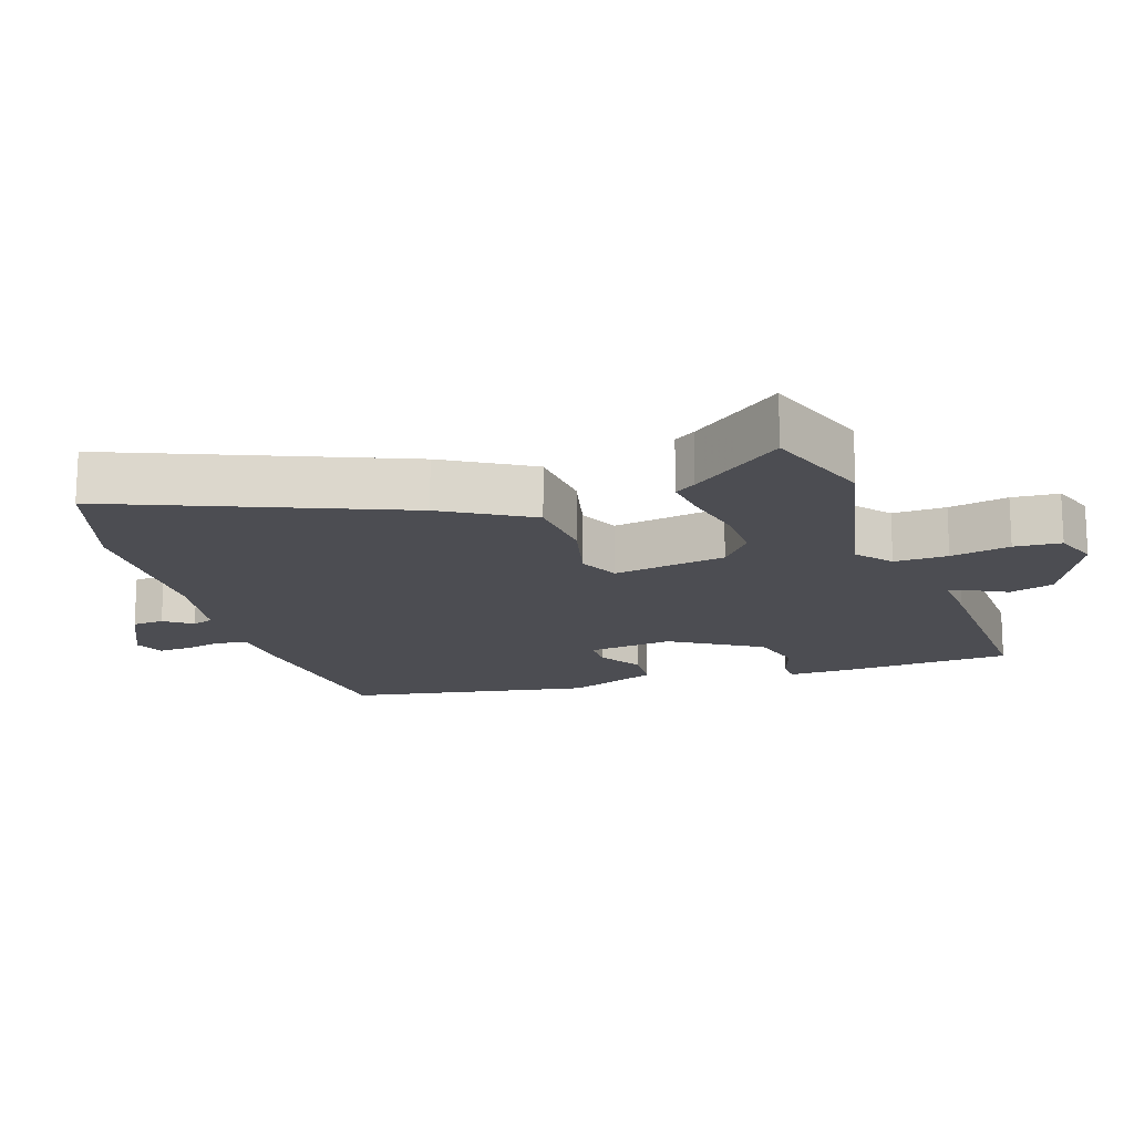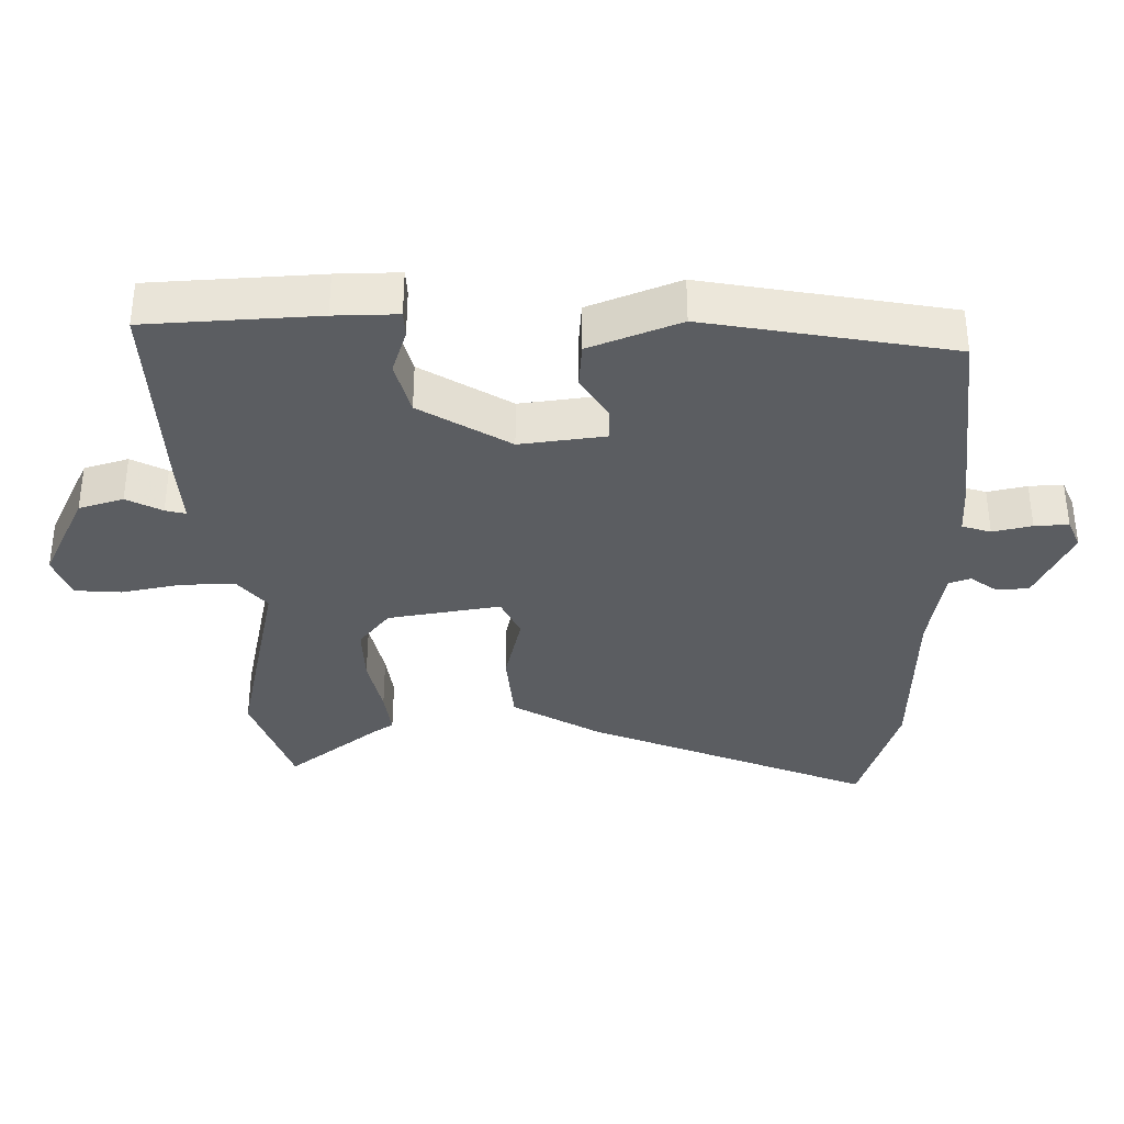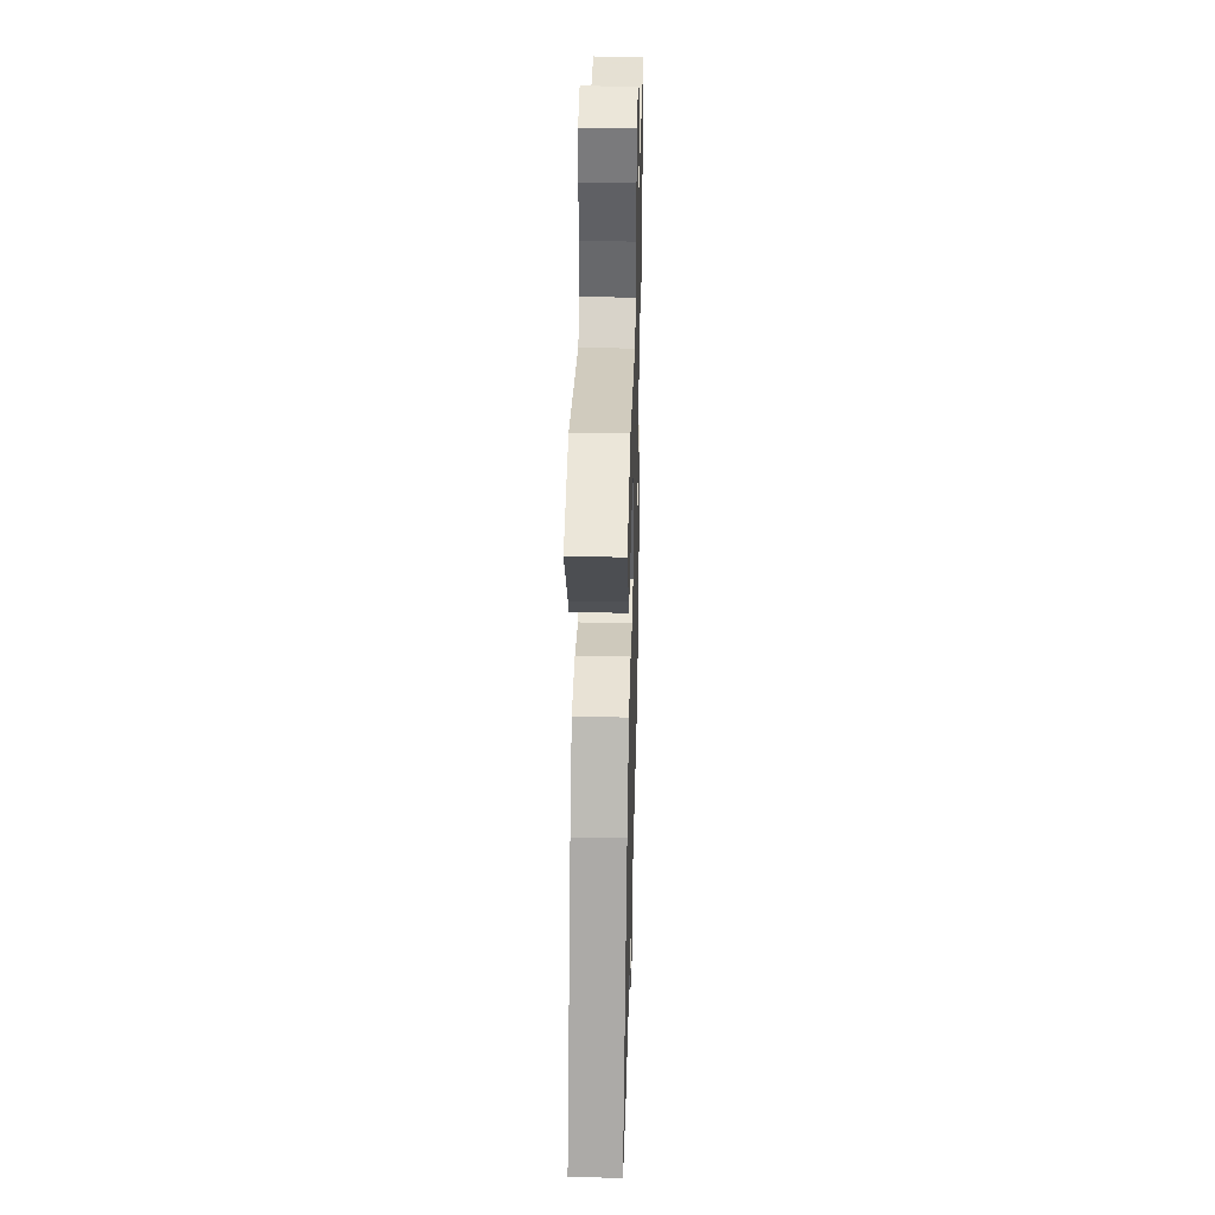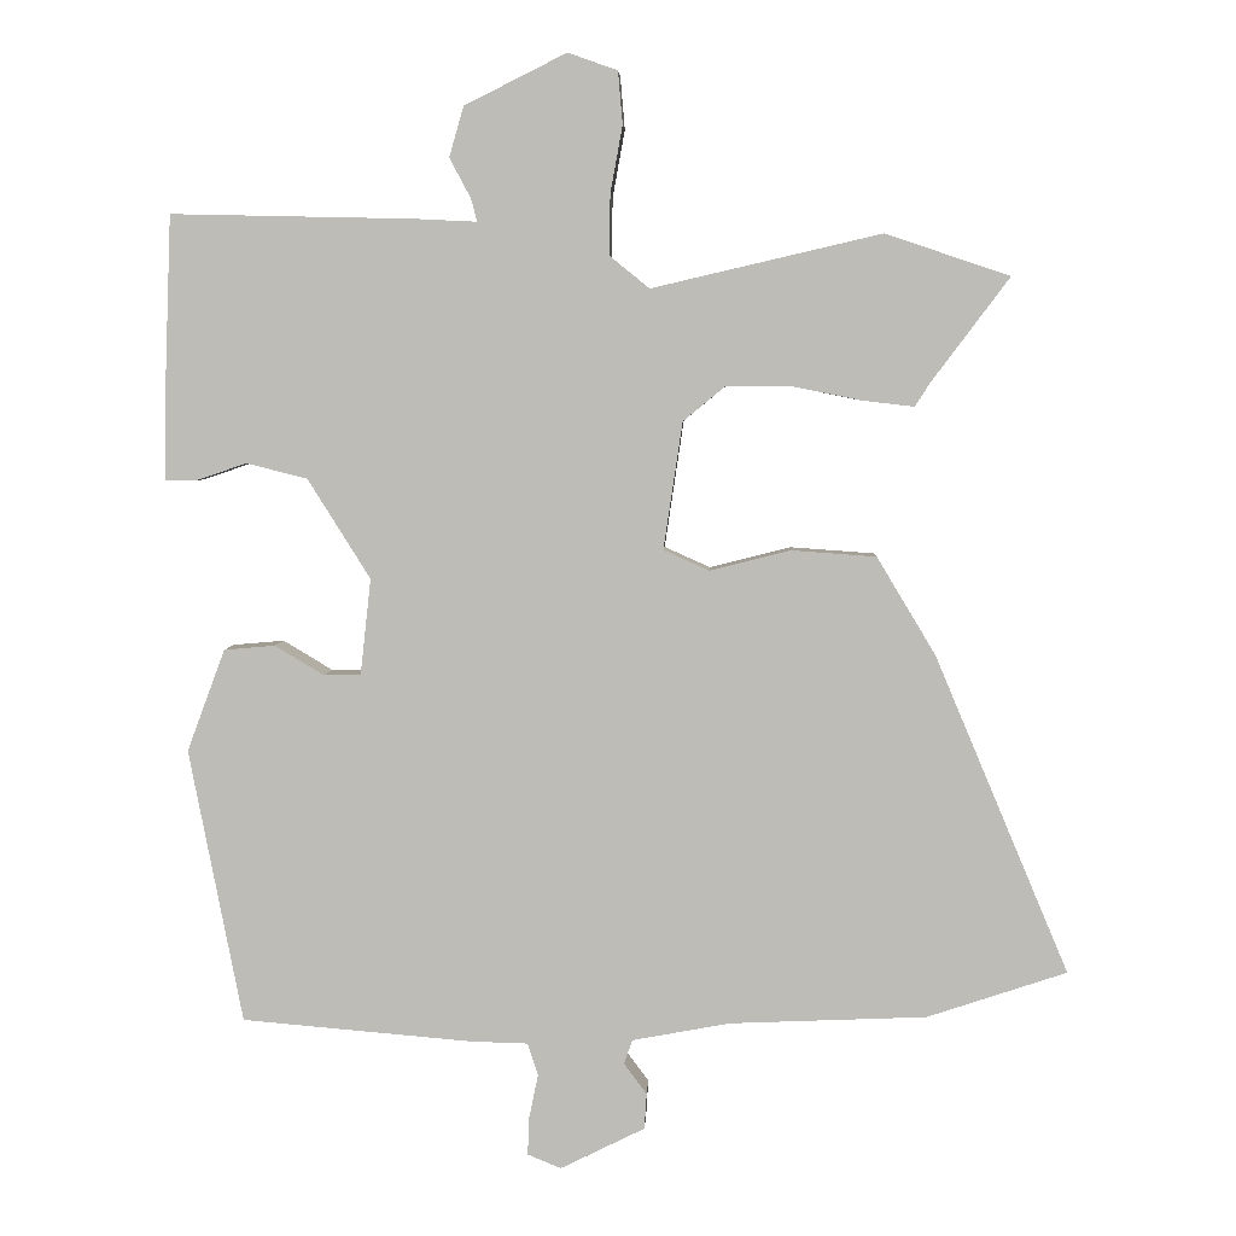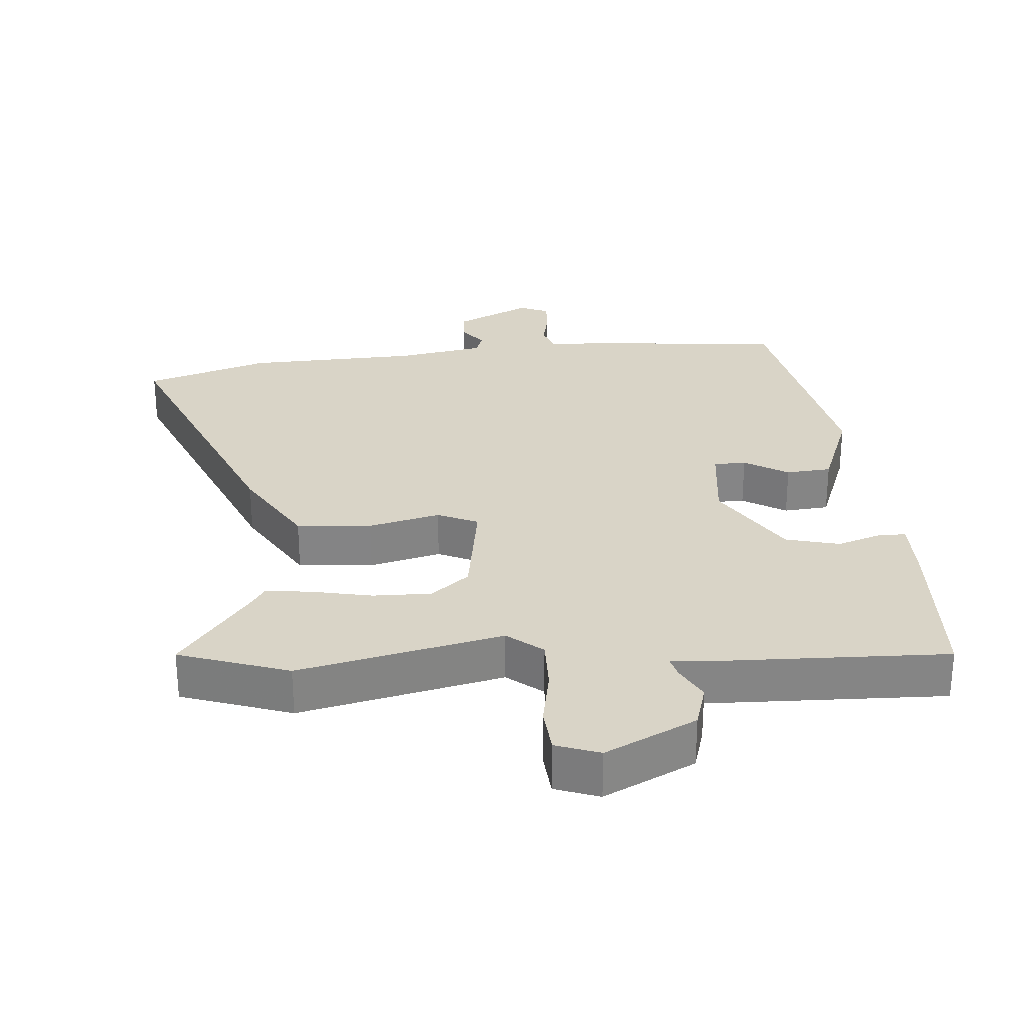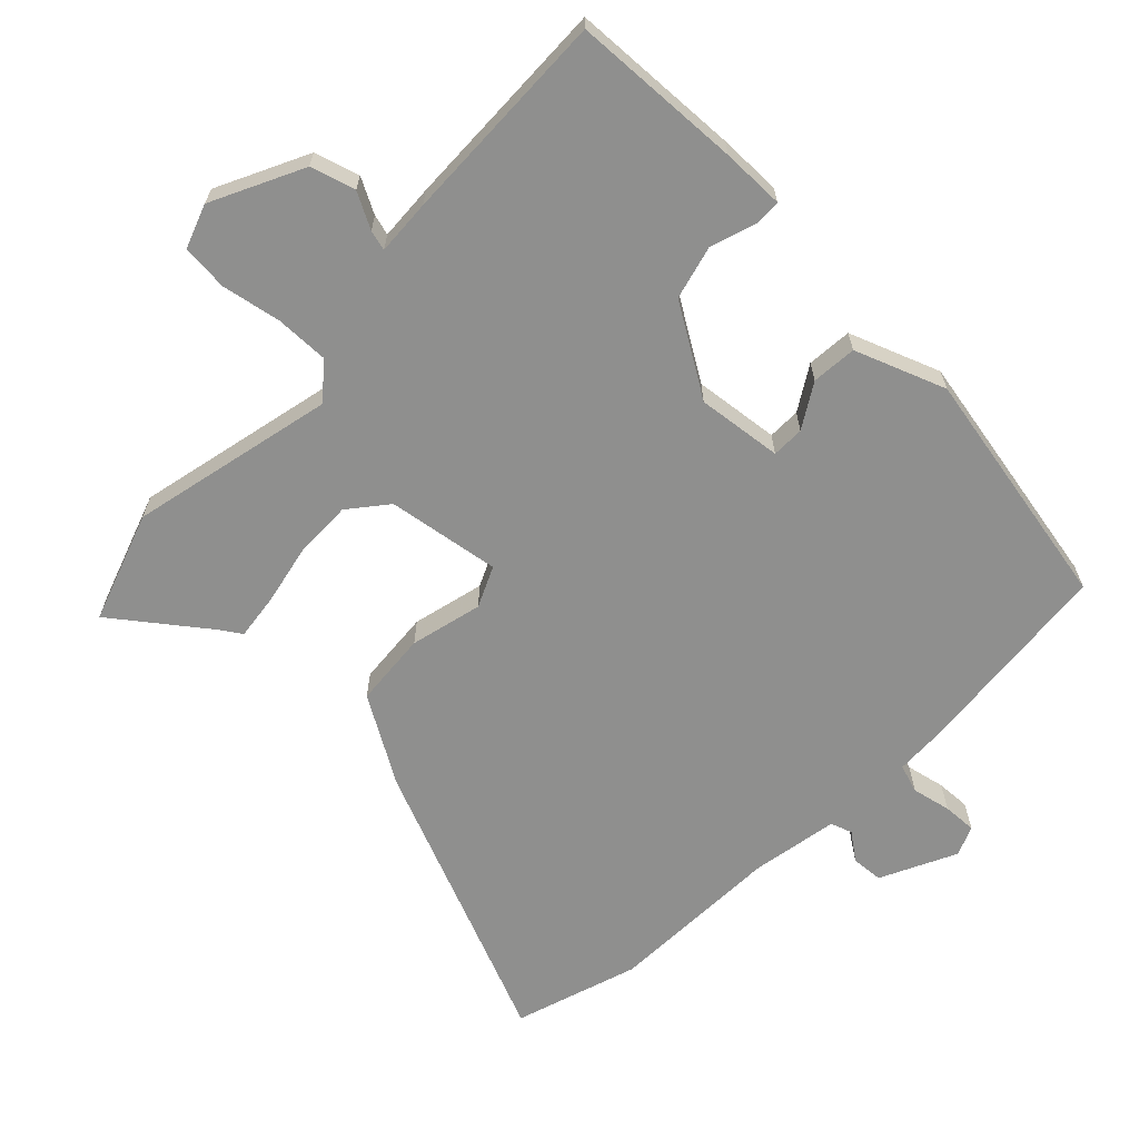
<metadata>
{"format":"obj","ext":"obj","renderer":"f3d","projection":"perspective","resolution":1024,"background":"white","views":[{"elev":-16.4,"azim":-70.9,"up":"+Y"},{"elev":-35.4,"azim":91.7,"up":"+Y"},{"elev":36.6,"azim":-88.5,"up":"+Z"},{"elev":4.9,"azim":-177.5,"up":"+Z"},{"elev":28.5,"azim":-4.4,"up":"+Y"},{"elev":-65.3,"azim":46.3,"up":"+Y"}]}
</metadata>
<code>
v -0.499 0.07 -0.5
v -0.682 0.07 -0.439
v -0.506 0.07 -0.022
v -0.429 0.07 0.106
v -0.318 0.07 0.114
v -0.212 0.07 0.087
v -0.152 0.07 0.114
v -0.177 0.07 0.281
v -0.233 0.07 0.327
v -0.319 0.07 0.326
v -0.408 0.07 0.308
v -0.476 0.07 0.3
v -0.496 0.07 0.331
v -0.598 0.07 0.467
v -0.435 0.07 0.522
v -0.134 0.07 0.452
v -0.082 0.07 0.494
v -0.083 0.07 0.573
v -0.099 0.07 0.661
v -0.093 0.07 0.73
v -0.028 0.07 0.753
v 0.106 0.07 0.686
v 0.125 0.07 0.62
v 0.097 0.07 0.568
v 0.089 0.07 0.538
v 0.171 0.07 0.542
v 0.489 0.07 0.549
v 0.499 0.07 0.297
v 0.499 0.07 0.204
v 0.46 0.07 0.203
v 0.393 0.07 0.226
v 0.313 0.07 0.206
v 0.231 0.07 0.075
v 0.245 0.07 -0.051
v 0.293 0.07 -0.052
v 0.358 0.07 -0.013
v 0.425 0.07 -0.019
v 0.475 0.07 -0.153
v 0.405 0.07 -0.513
v 0.101 0.07 -0.539
v 0.027 0.07 -0.541
v 0.013 0.07 -0.583
v 0.025 0.07 -0.641
v 0.027 0.07 -0.691
v -0.017 0.07 -0.709
v -0.128 0.07 -0.654
v -0.131 0.07 -0.607
v -0.101 0.07 -0.567
v -0.112 0.07 -0.535
v -0.241 0.07 -0.511
v -0.499 0 -0.5
v -0.682 0 -0.439
v -0.506 0 -0.022
v -0.429 0 0.106
v -0.318 0 0.114
v -0.212 0 0.087
v -0.152 0 0.114
v -0.177 0 0.281
v -0.233 0 0.327
v -0.319 0 0.326
v -0.408 0 0.308
v -0.476 0 0.3
v -0.496 0 0.331
v -0.598 0 0.467
v -0.435 0 0.522
v -0.134 0 0.452
v -0.082 0 0.494
v -0.083 0 0.573
v -0.099 0 0.661
v -0.093 0 0.73
v -0.028 0 0.753
v 0.106 0 0.686
v 0.125 0 0.62
v 0.097 0 0.568
v 0.089 0 0.538
v 0.171 0 0.542
v 0.489 0 0.549
v 0.499 0 0.297
v 0.499 0 0.204
v 0.46 0 0.203
v 0.393 0 0.226
v 0.313 0 0.206
v 0.231 0 0.075
v 0.245 0 -0.051
v 0.293 0 -0.052
v 0.358 0 -0.013
v 0.425 0 -0.019
v 0.475 0 -0.153
v 0.405 0 -0.513
v 0.101 0 -0.539
v 0.027 0 -0.541
v 0.013 0 -0.583
v 0.025 0 -0.641
v 0.027 0 -0.691
v -0.017 0 -0.709
v -0.128 0 -0.654
v -0.131 0 -0.607
v -0.101 0 -0.567
v -0.112 0 -0.535
v -0.241 0 -0.511
f 45 46 47 48
f 45 48 49
f 42 43 44 45
f 42 45 49
f 41 42 49
f 40 41 49 50
f 38 39 40 50
f 35 36 37 38
f 34 35 38 50
f 28 29 30 31
f 28 31 32
f 25 26 27 28
f 25 28 32
f 21 22 23 24
f 21 24 25
f 18 19 20 21
f 17 18 21 25
f 16 17 25 32
f 13 14 15 16
f 10 11 12 13
f 9 10 13 16
f 8 9 16 32
f 3 4 5 6
f 1 2 3 6
f 1 6 7
f 33 34 50 1
f 7 8 32 33
f 1 7 33
f 98 97 96 95
f 99 98 95
f 95 94 93 92
f 99 95 92
f 99 92 91
f 100 99 91 90
f 100 90 89 88
f 88 87 86 85
f 100 88 85 84
f 81 80 79 78
f 82 81 78
f 78 77 76 75
f 82 78 75
f 74 73 72 71
f 75 74 71
f 71 70 69 68
f 75 71 68 67
f 82 75 67 66
f 66 65 64 63
f 63 62 61 60
f 66 63 60 59
f 82 66 59 58
f 56 55 54 53
f 56 53 52 51
f 57 56 51
f 51 100 84 83
f 83 82 58 57
f 83 57 51
f 1 51 52 2
f 2 52 53 3
f 3 53 54 4
f 4 54 55 5
f 5 55 56 6
f 6 56 57 7
f 7 57 58 8
f 8 58 59 9
f 9 59 60 10
f 10 60 61 11
f 11 61 62 12
f 12 62 63 13
f 13 63 64 14
f 14 64 65 15
f 15 65 66 16
f 16 66 67 17
f 17 67 68 18
f 18 68 69 19
f 19 69 70 20
f 20 70 71 21
f 21 71 72 22
f 22 72 73 23
f 23 73 74 24
f 24 74 75 25
f 25 75 76 26
f 26 76 77 27
f 27 77 78 28
f 28 78 79 29
f 29 79 80 30
f 30 80 81 31
f 31 81 82 32
f 32 82 83 33
f 33 83 84 34
f 34 84 85 35
f 35 85 86 36
f 36 86 87 37
f 37 87 88 38
f 38 88 89 39
f 39 89 90 40
f 40 90 91 41
f 41 91 92 42
f 42 92 93 43
f 43 93 94 44
f 44 94 95 45
f 45 95 96 46
f 46 96 97 47
f 47 97 98 48
f 48 98 99 49
f 49 99 100 50
f 50 100 51 1

</code>
